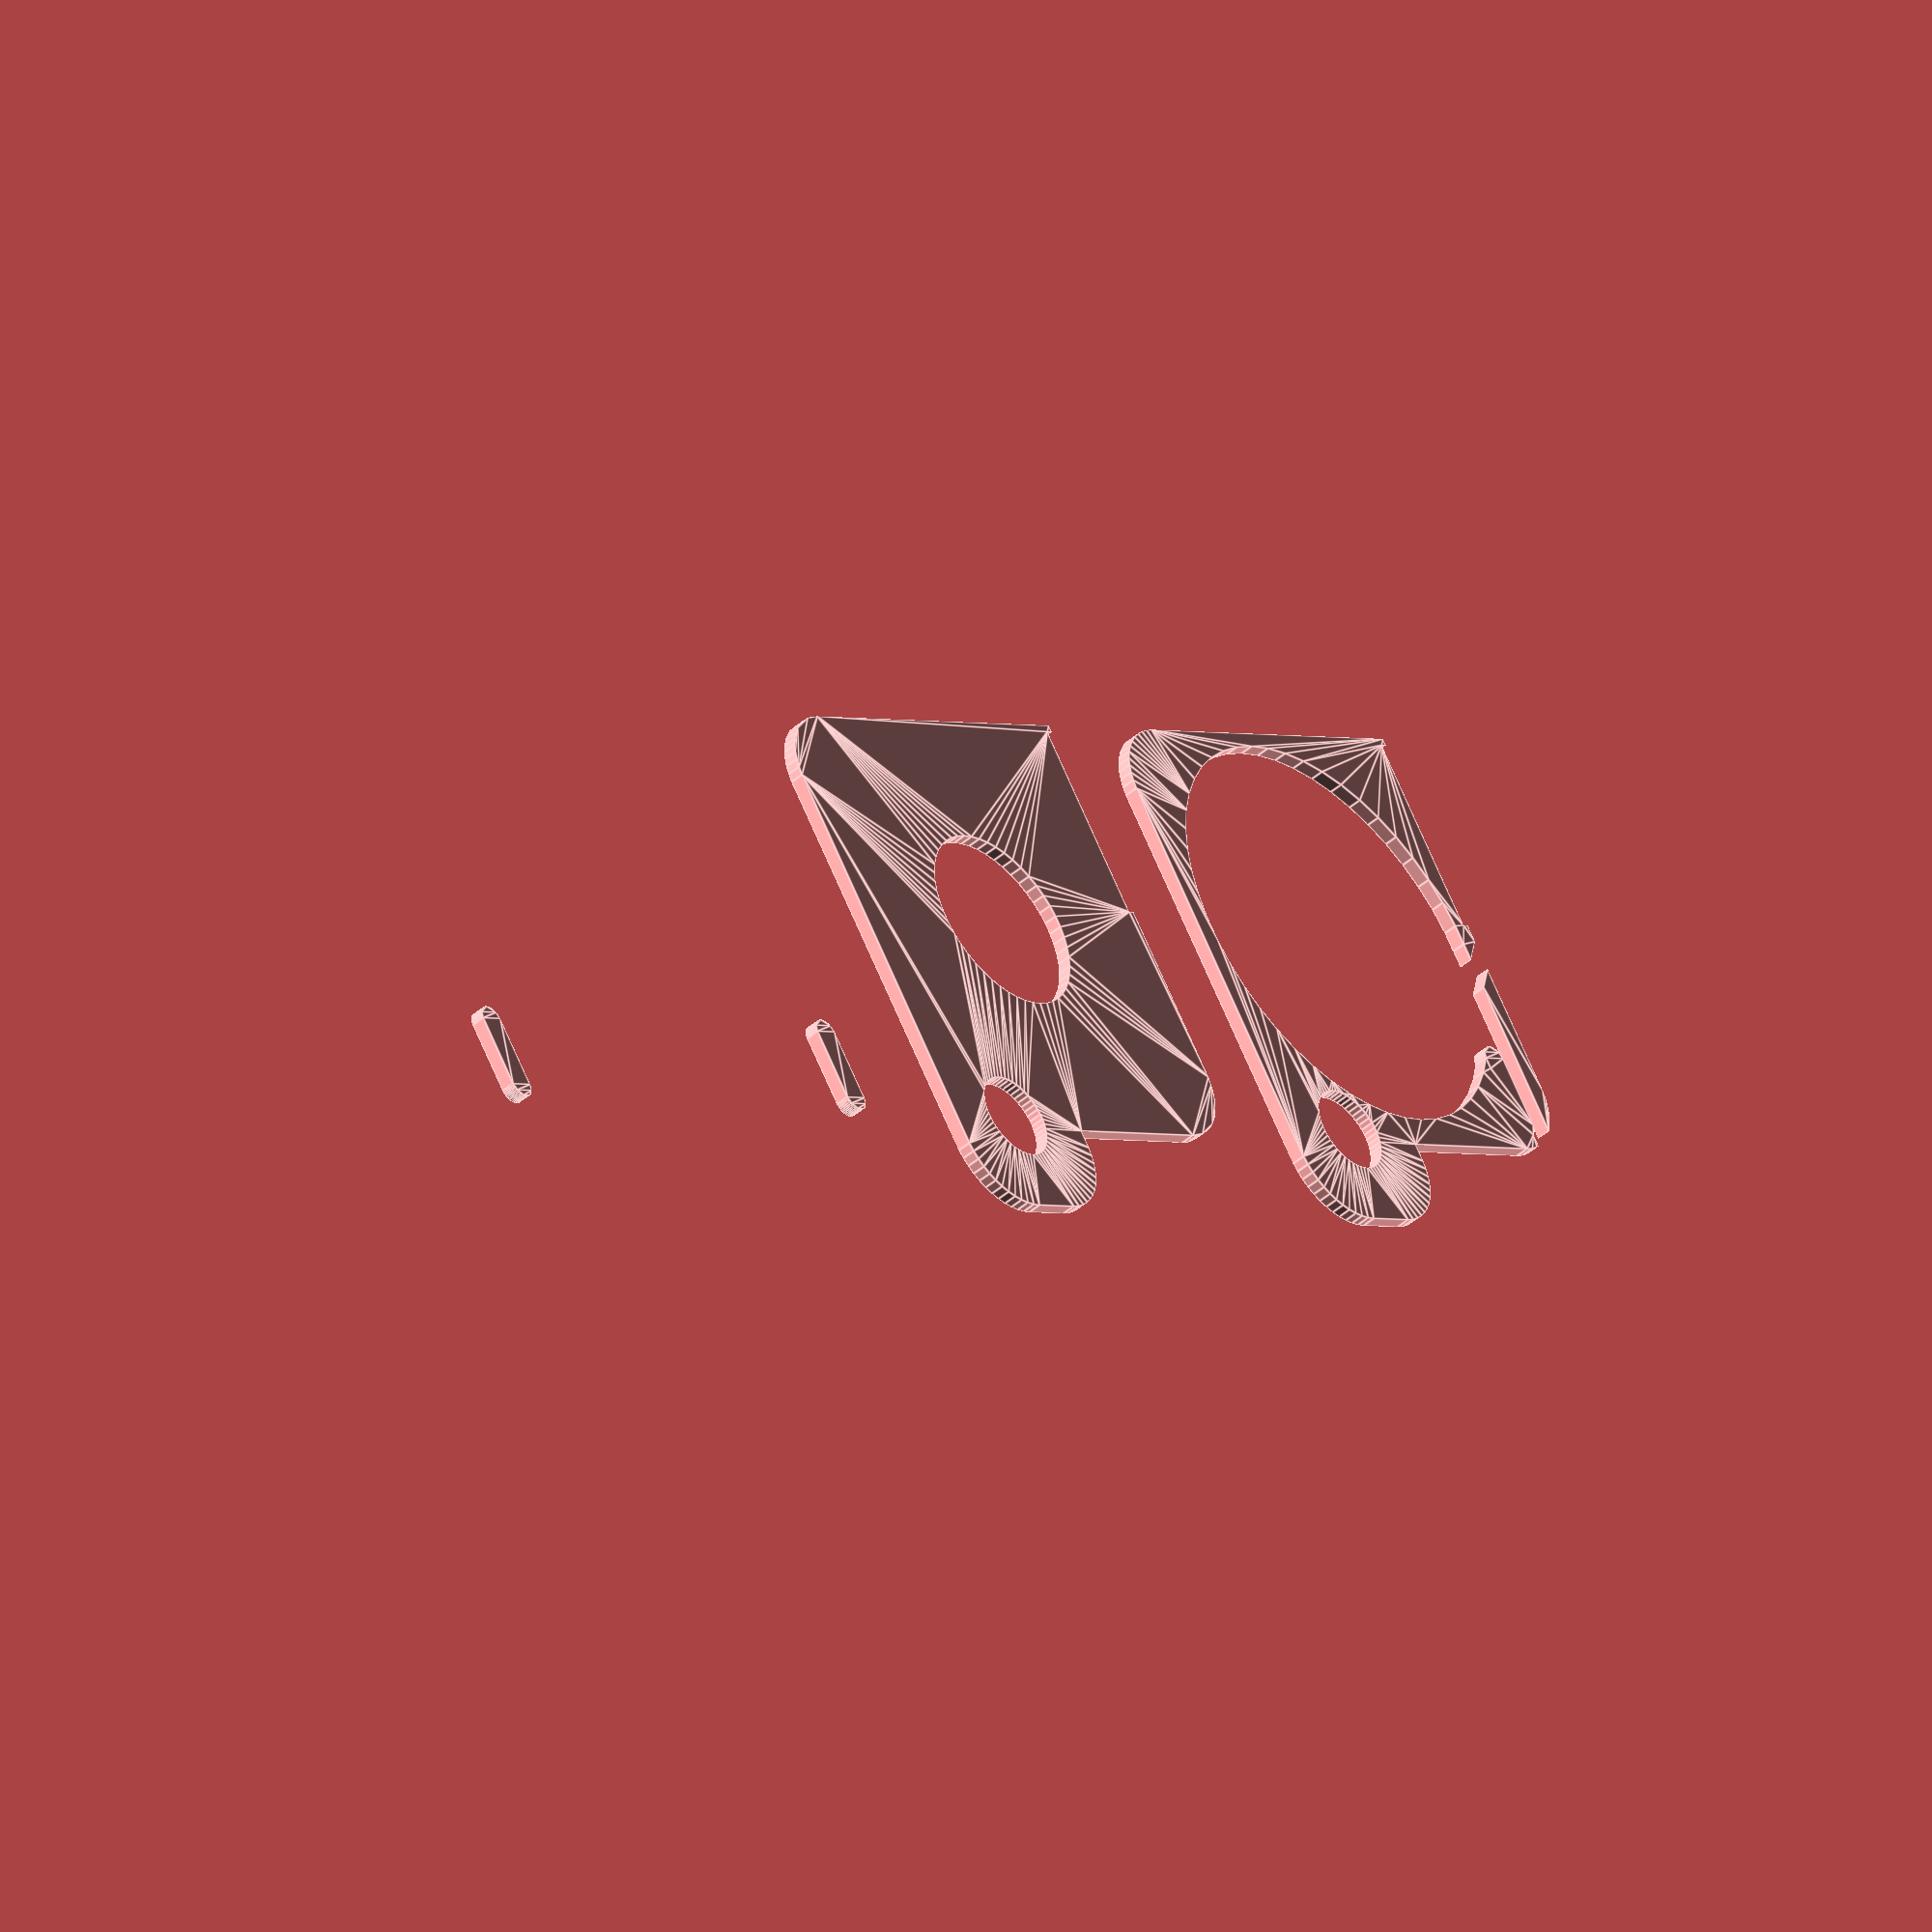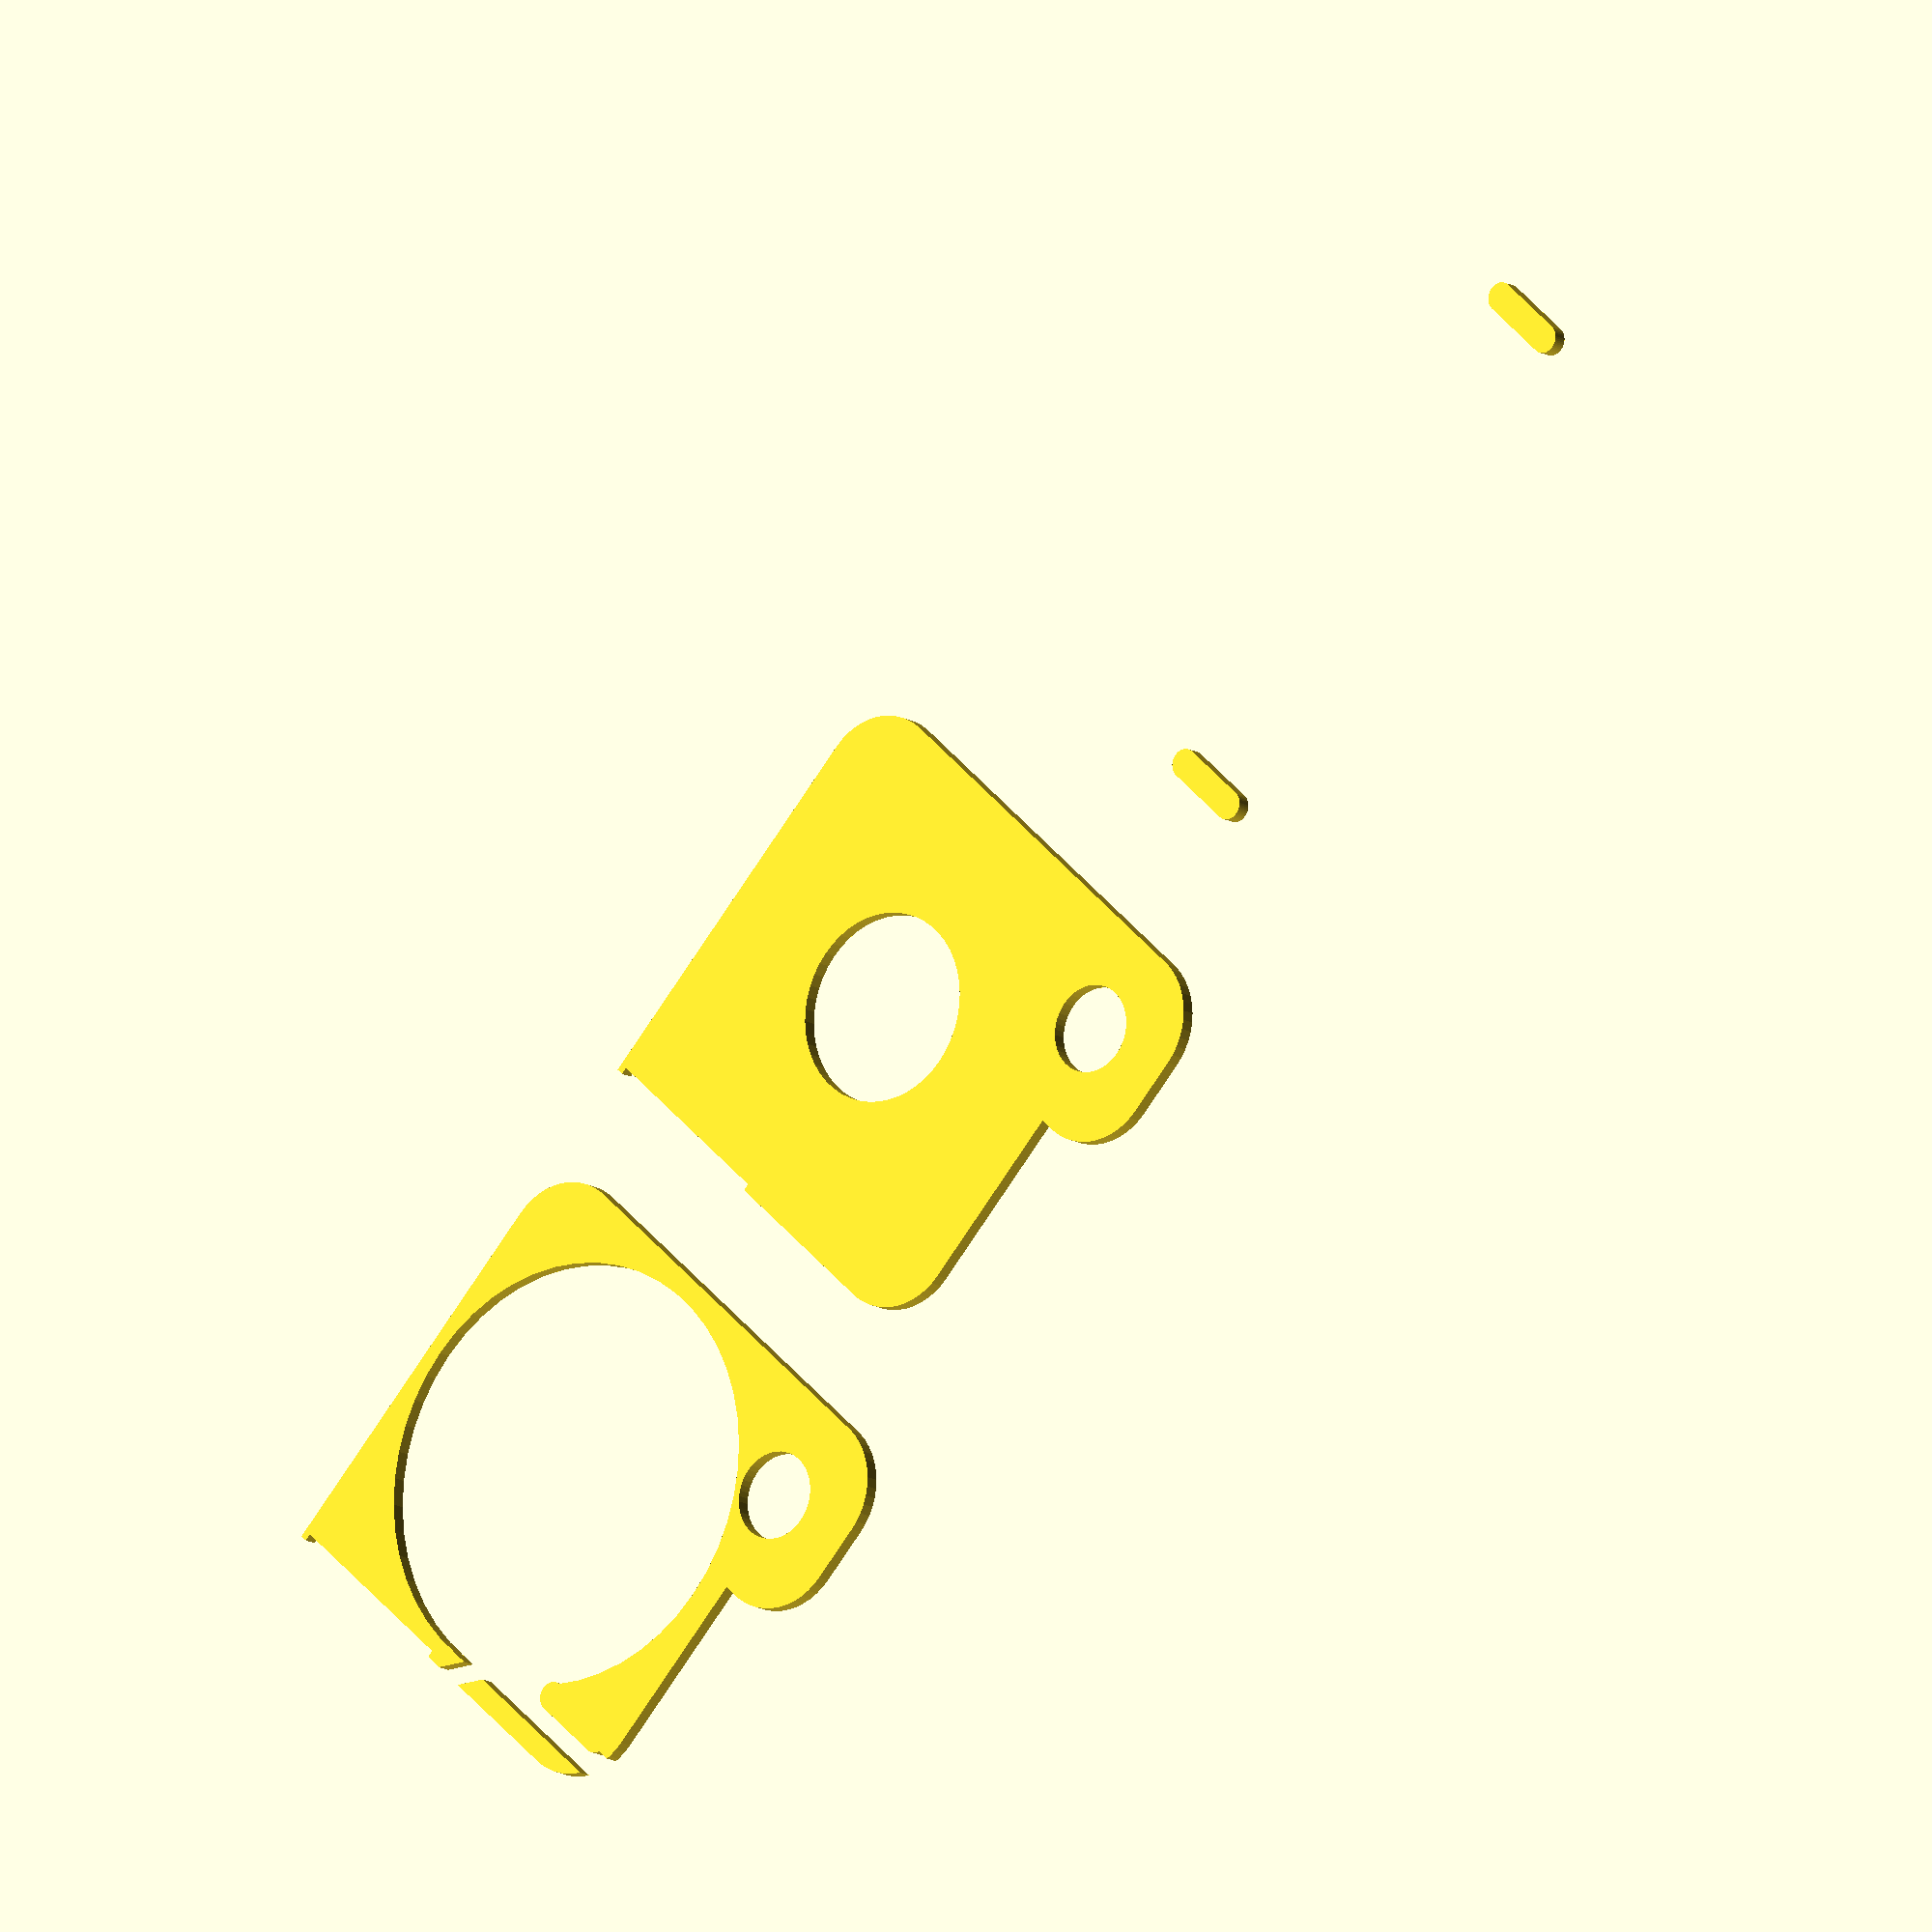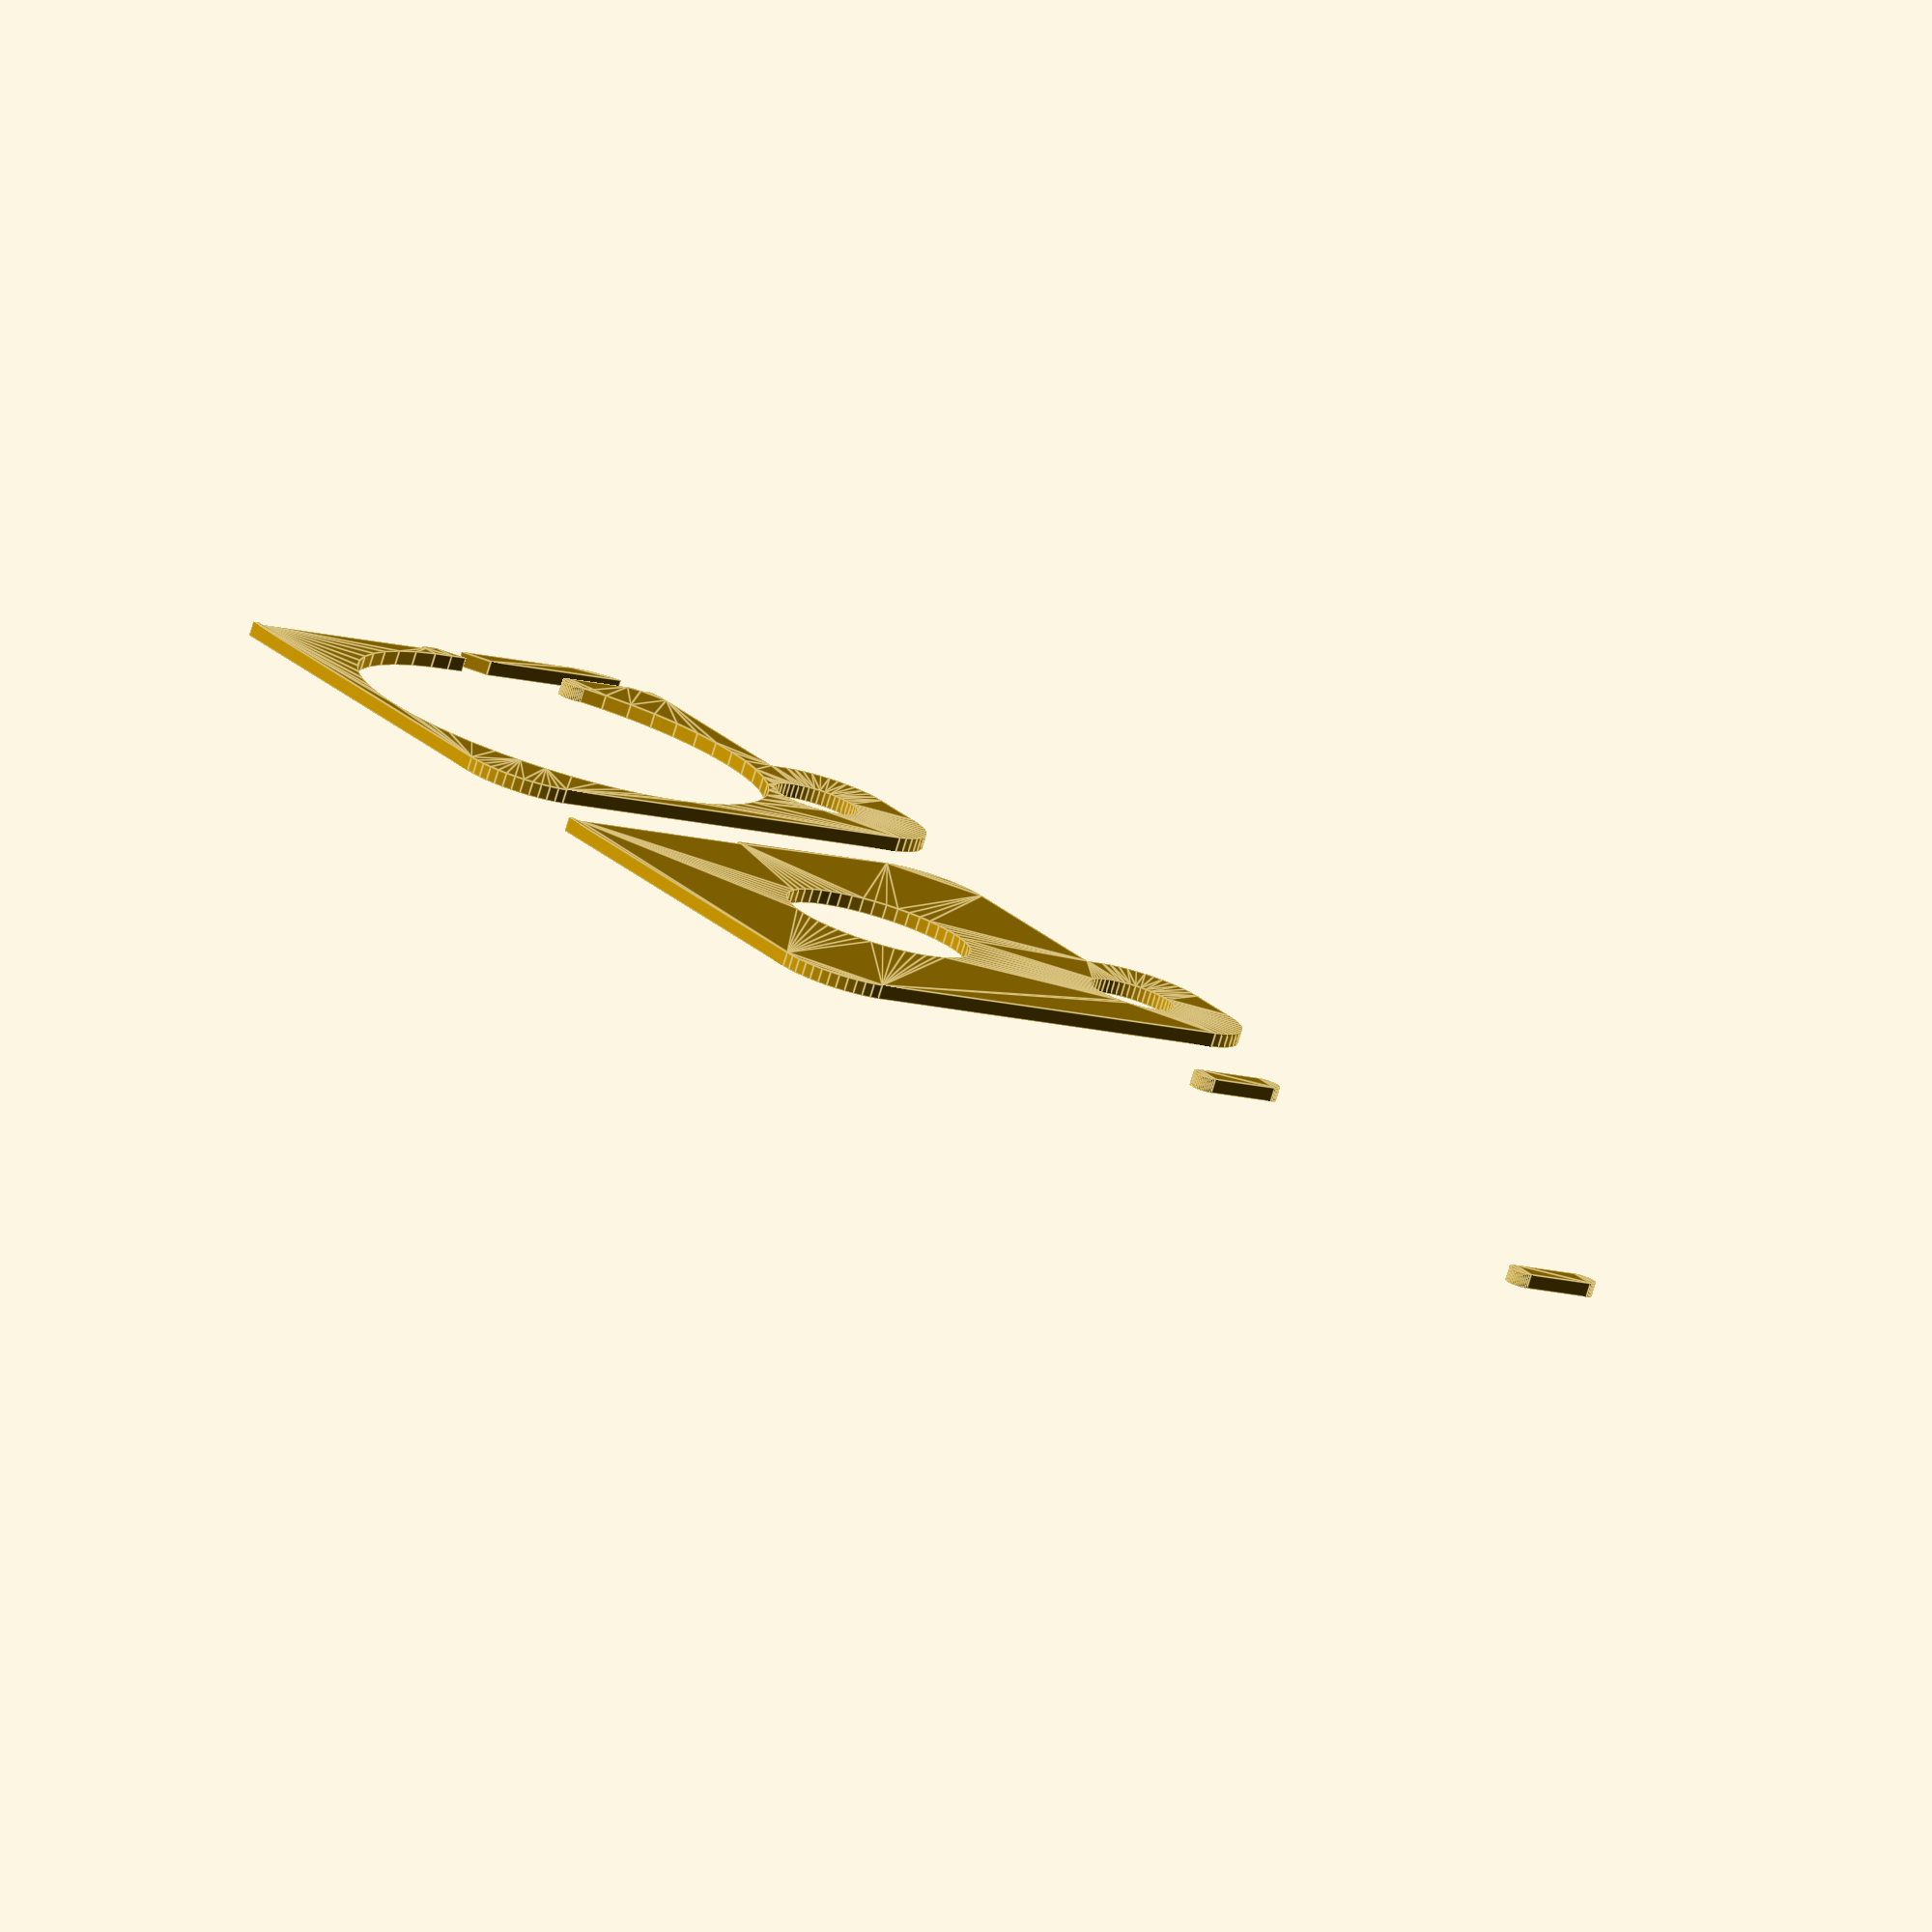
<openscad>
$fn = 50;


union() {
	translate(v = [0, 0, 0]) {
		projection() {
			intersection() {
				translate(v = [-500, -500, -5.5000000000]) {
					cube(size = [1000, 1000, 0.1000000000]);
				}
				union() {
					difference() {
						union() {
							hull() {
								translate(v = [-11.0000000000, 11.0000000000, 0]) {
									cylinder(h = 14, r = 5);
								}
								translate(v = [11.0000000000, 11.0000000000, 0]) {
									cylinder(h = 14, r = 5);
								}
								translate(v = [-11.0000000000, -11.0000000000, 0]) {
									cylinder(h = 14, r = 5);
								}
								translate(v = [11.0000000000, -11.0000000000, 0]) {
									cylinder(h = 14, r = 5);
								}
							}
							translate(v = [7.5000000000, -9.0000000000, 0]) {
								hull() {
									translate(v = [-9.5000000000, 2.0000000000, 0]) {
										cylinder(h = 14, r = 5);
									}
									translate(v = [9.5000000000, 2.0000000000, 0]) {
										cylinder(h = 14, r = 5);
									}
									translate(v = [-9.5000000000, -2.0000000000, 0]) {
										cylinder(h = 14, r = 5);
									}
									translate(v = [9.5000000000, -2.0000000000, 0]) {
										cylinder(h = 14, r = 5);
									}
								}
							}
							translate(v = [-16.0000000000, 10.0000000000, 0]) {
								cube(size = [6, 6, 14]);
							}
						}
						union() {
							translate(v = [-15.5000000000, 15.5000000000, 0.5000000000]) {
								cube(size = [14, 0.5000000000, 13.0000000000]);
							}
							translate(v = [15.0000000000, -9.0000000000, -100.0000000000]) {
								cylinder(h = 200, r = 3.0000000000);
							}
							translate(v = [-0.5000000000, 0.0000000000, 0.6000000000]) {
								cylinder(h = 16.4000000000, r = 14.5000000000);
							}
							translate(v = [-0.5000000000, 0.0000000000, -7.0000000000]) {
								cylinder(h = 14, r = 6.5000000000);
							}
							translate(v = [0.0000000000, 12.5000000000, 0.6000000000]) {
								cube(size = [16.0000000000, 2, 16.4000000000]);
							}
							translate(v = [2.0000000000, 12.5000000000, 12.5000000000]) {
								cube(size = [14.0000000000, 5, 1.5000000000]);
							}
							translate(v = [-3.0000000000, 18.7500000000, 0.6000000000]) {
								rotate(a = [0, 0, -45]) {
									cube(size = [10, 1.5000000000, 16.4000000000]);
								}
							}
							translate(v = [2.2500000000, 11.0000000000, 0.6000000000]) {
								cube(size = [7.5000000000, 2, 13.4000000000]);
							}
						}
					}
					union() {
						translate(v = [11.5000000000, 12, -7.0000000000]) {
							rotate(a = [0, 0, 0]) {
								difference() {
									union() {
										hull() {
											translate(v = [2.5000000000, 0, 0]) {
												cylinder(h = 14, r = 1.0000000000, r1 = 1.0000000000, r2 = 1.0000000000);
											}
											translate(v = [-2.5000000000, 0, 0]) {
												cylinder(h = 14, r = 1.0000000000, r1 = 1.0000000000, r2 = 1.0000000000);
											}
										}
									}
									union();
								}
							}
						}
					}
				}
			}
		}
	}
	translate(v = [0, 39, 0]) {
		projection() {
			intersection() {
				translate(v = [-500, -500, -2.5000000000]) {
					cube(size = [1000, 1000, 0.1000000000]);
				}
				union() {
					difference() {
						union() {
							hull() {
								translate(v = [-11.0000000000, 11.0000000000, 0]) {
									cylinder(h = 14, r = 5);
								}
								translate(v = [11.0000000000, 11.0000000000, 0]) {
									cylinder(h = 14, r = 5);
								}
								translate(v = [-11.0000000000, -11.0000000000, 0]) {
									cylinder(h = 14, r = 5);
								}
								translate(v = [11.0000000000, -11.0000000000, 0]) {
									cylinder(h = 14, r = 5);
								}
							}
							translate(v = [7.5000000000, -9.0000000000, 0]) {
								hull() {
									translate(v = [-9.5000000000, 2.0000000000, 0]) {
										cylinder(h = 14, r = 5);
									}
									translate(v = [9.5000000000, 2.0000000000, 0]) {
										cylinder(h = 14, r = 5);
									}
									translate(v = [-9.5000000000, -2.0000000000, 0]) {
										cylinder(h = 14, r = 5);
									}
									translate(v = [9.5000000000, -2.0000000000, 0]) {
										cylinder(h = 14, r = 5);
									}
								}
							}
							translate(v = [-16.0000000000, 10.0000000000, 0]) {
								cube(size = [6, 6, 14]);
							}
						}
						union() {
							translate(v = [-15.5000000000, 15.5000000000, 0.5000000000]) {
								cube(size = [14, 0.5000000000, 13.0000000000]);
							}
							translate(v = [15.0000000000, -9.0000000000, -100.0000000000]) {
								cylinder(h = 200, r = 3.0000000000);
							}
							translate(v = [-0.5000000000, 0.0000000000, 0.6000000000]) {
								cylinder(h = 16.4000000000, r = 14.5000000000);
							}
							translate(v = [-0.5000000000, 0.0000000000, -7.0000000000]) {
								cylinder(h = 14, r = 6.5000000000);
							}
							translate(v = [0.0000000000, 12.5000000000, 0.6000000000]) {
								cube(size = [16.0000000000, 2, 16.4000000000]);
							}
							translate(v = [2.0000000000, 12.5000000000, 12.5000000000]) {
								cube(size = [14.0000000000, 5, 1.5000000000]);
							}
							translate(v = [-3.0000000000, 18.7500000000, 0.6000000000]) {
								rotate(a = [0, 0, -45]) {
									cube(size = [10, 1.5000000000, 16.4000000000]);
								}
							}
							translate(v = [2.2500000000, 11.0000000000, 0.6000000000]) {
								cube(size = [7.5000000000, 2, 13.4000000000]);
							}
						}
					}
					union() {
						translate(v = [11.5000000000, 12, -7.0000000000]) {
							rotate(a = [0, 0, 0]) {
								difference() {
									union() {
										hull() {
											translate(v = [2.5000000000, 0, 0]) {
												cylinder(h = 14, r = 1.0000000000, r1 = 1.0000000000, r2 = 1.0000000000);
											}
											translate(v = [-2.5000000000, 0, 0]) {
												cylinder(h = 14, r = 1.0000000000, r1 = 1.0000000000, r2 = 1.0000000000);
											}
										}
									}
									union();
								}
							}
						}
					}
				}
			}
		}
	}
	translate(v = [0, 78, 0]) {
		projection() {
			intersection() {
				translate(v = [-500, -500, 0.5000000000]) {
					cube(size = [1000, 1000, 0.1000000000]);
				}
				union() {
					difference() {
						union() {
							hull() {
								translate(v = [-11.0000000000, 11.0000000000, 0]) {
									cylinder(h = 14, r = 5);
								}
								translate(v = [11.0000000000, 11.0000000000, 0]) {
									cylinder(h = 14, r = 5);
								}
								translate(v = [-11.0000000000, -11.0000000000, 0]) {
									cylinder(h = 14, r = 5);
								}
								translate(v = [11.0000000000, -11.0000000000, 0]) {
									cylinder(h = 14, r = 5);
								}
							}
							translate(v = [7.5000000000, -9.0000000000, 0]) {
								hull() {
									translate(v = [-9.5000000000, 2.0000000000, 0]) {
										cylinder(h = 14, r = 5);
									}
									translate(v = [9.5000000000, 2.0000000000, 0]) {
										cylinder(h = 14, r = 5);
									}
									translate(v = [-9.5000000000, -2.0000000000, 0]) {
										cylinder(h = 14, r = 5);
									}
									translate(v = [9.5000000000, -2.0000000000, 0]) {
										cylinder(h = 14, r = 5);
									}
								}
							}
							translate(v = [-16.0000000000, 10.0000000000, 0]) {
								cube(size = [6, 6, 14]);
							}
						}
						union() {
							translate(v = [-15.5000000000, 15.5000000000, 0.5000000000]) {
								cube(size = [14, 0.5000000000, 13.0000000000]);
							}
							translate(v = [15.0000000000, -9.0000000000, -100.0000000000]) {
								cylinder(h = 200, r = 3.0000000000);
							}
							translate(v = [-0.5000000000, 0.0000000000, 0.6000000000]) {
								cylinder(h = 16.4000000000, r = 14.5000000000);
							}
							translate(v = [-0.5000000000, 0.0000000000, -7.0000000000]) {
								cylinder(h = 14, r = 6.5000000000);
							}
							translate(v = [0.0000000000, 12.5000000000, 0.6000000000]) {
								cube(size = [16.0000000000, 2, 16.4000000000]);
							}
							translate(v = [2.0000000000, 12.5000000000, 12.5000000000]) {
								cube(size = [14.0000000000, 5, 1.5000000000]);
							}
							translate(v = [-3.0000000000, 18.7500000000, 0.6000000000]) {
								rotate(a = [0, 0, -45]) {
									cube(size = [10, 1.5000000000, 16.4000000000]);
								}
							}
							translate(v = [2.2500000000, 11.0000000000, 0.6000000000]) {
								cube(size = [7.5000000000, 2, 13.4000000000]);
							}
						}
					}
					union() {
						translate(v = [11.5000000000, 12, -7.0000000000]) {
							rotate(a = [0, 0, 0]) {
								difference() {
									union() {
										hull() {
											translate(v = [2.5000000000, 0, 0]) {
												cylinder(h = 14, r = 1.0000000000, r1 = 1.0000000000, r2 = 1.0000000000);
											}
											translate(v = [-2.5000000000, 0, 0]) {
												cylinder(h = 14, r = 1.0000000000, r1 = 1.0000000000, r2 = 1.0000000000);
											}
										}
									}
									union();
								}
							}
						}
					}
				}
			}
		}
	}
	translate(v = [0, 117, 0]) {
		projection() {
			intersection() {
				translate(v = [-500, -500, 3.5000000000]) {
					cube(size = [1000, 1000, 0.1000000000]);
				}
				union() {
					difference() {
						union() {
							hull() {
								translate(v = [-11.0000000000, 11.0000000000, 0]) {
									cylinder(h = 14, r = 5);
								}
								translate(v = [11.0000000000, 11.0000000000, 0]) {
									cylinder(h = 14, r = 5);
								}
								translate(v = [-11.0000000000, -11.0000000000, 0]) {
									cylinder(h = 14, r = 5);
								}
								translate(v = [11.0000000000, -11.0000000000, 0]) {
									cylinder(h = 14, r = 5);
								}
							}
							translate(v = [7.5000000000, -9.0000000000, 0]) {
								hull() {
									translate(v = [-9.5000000000, 2.0000000000, 0]) {
										cylinder(h = 14, r = 5);
									}
									translate(v = [9.5000000000, 2.0000000000, 0]) {
										cylinder(h = 14, r = 5);
									}
									translate(v = [-9.5000000000, -2.0000000000, 0]) {
										cylinder(h = 14, r = 5);
									}
									translate(v = [9.5000000000, -2.0000000000, 0]) {
										cylinder(h = 14, r = 5);
									}
								}
							}
							translate(v = [-16.0000000000, 10.0000000000, 0]) {
								cube(size = [6, 6, 14]);
							}
						}
						union() {
							translate(v = [-15.5000000000, 15.5000000000, 0.5000000000]) {
								cube(size = [14, 0.5000000000, 13.0000000000]);
							}
							translate(v = [15.0000000000, -9.0000000000, -100.0000000000]) {
								cylinder(h = 200, r = 3.0000000000);
							}
							translate(v = [-0.5000000000, 0.0000000000, 0.6000000000]) {
								cylinder(h = 16.4000000000, r = 14.5000000000);
							}
							translate(v = [-0.5000000000, 0.0000000000, -7.0000000000]) {
								cylinder(h = 14, r = 6.5000000000);
							}
							translate(v = [0.0000000000, 12.5000000000, 0.6000000000]) {
								cube(size = [16.0000000000, 2, 16.4000000000]);
							}
							translate(v = [2.0000000000, 12.5000000000, 12.5000000000]) {
								cube(size = [14.0000000000, 5, 1.5000000000]);
							}
							translate(v = [-3.0000000000, 18.7500000000, 0.6000000000]) {
								rotate(a = [0, 0, -45]) {
									cube(size = [10, 1.5000000000, 16.4000000000]);
								}
							}
							translate(v = [2.2500000000, 11.0000000000, 0.6000000000]) {
								cube(size = [7.5000000000, 2, 13.4000000000]);
							}
						}
					}
					union() {
						translate(v = [11.5000000000, 12, -7.0000000000]) {
							rotate(a = [0, 0, 0]) {
								difference() {
									union() {
										hull() {
											translate(v = [2.5000000000, 0, 0]) {
												cylinder(h = 14, r = 1.0000000000, r1 = 1.0000000000, r2 = 1.0000000000);
											}
											translate(v = [-2.5000000000, 0, 0]) {
												cylinder(h = 14, r = 1.0000000000, r1 = 1.0000000000, r2 = 1.0000000000);
											}
										}
									}
									union();
								}
							}
						}
					}
				}
			}
		}
	}
}
</openscad>
<views>
elev=45.3 azim=55.7 roll=314.4 proj=o view=edges
elev=13.4 azim=137.1 roll=216.6 proj=o view=solid
elev=77.7 azim=325.2 roll=343.0 proj=o view=edges
</views>
